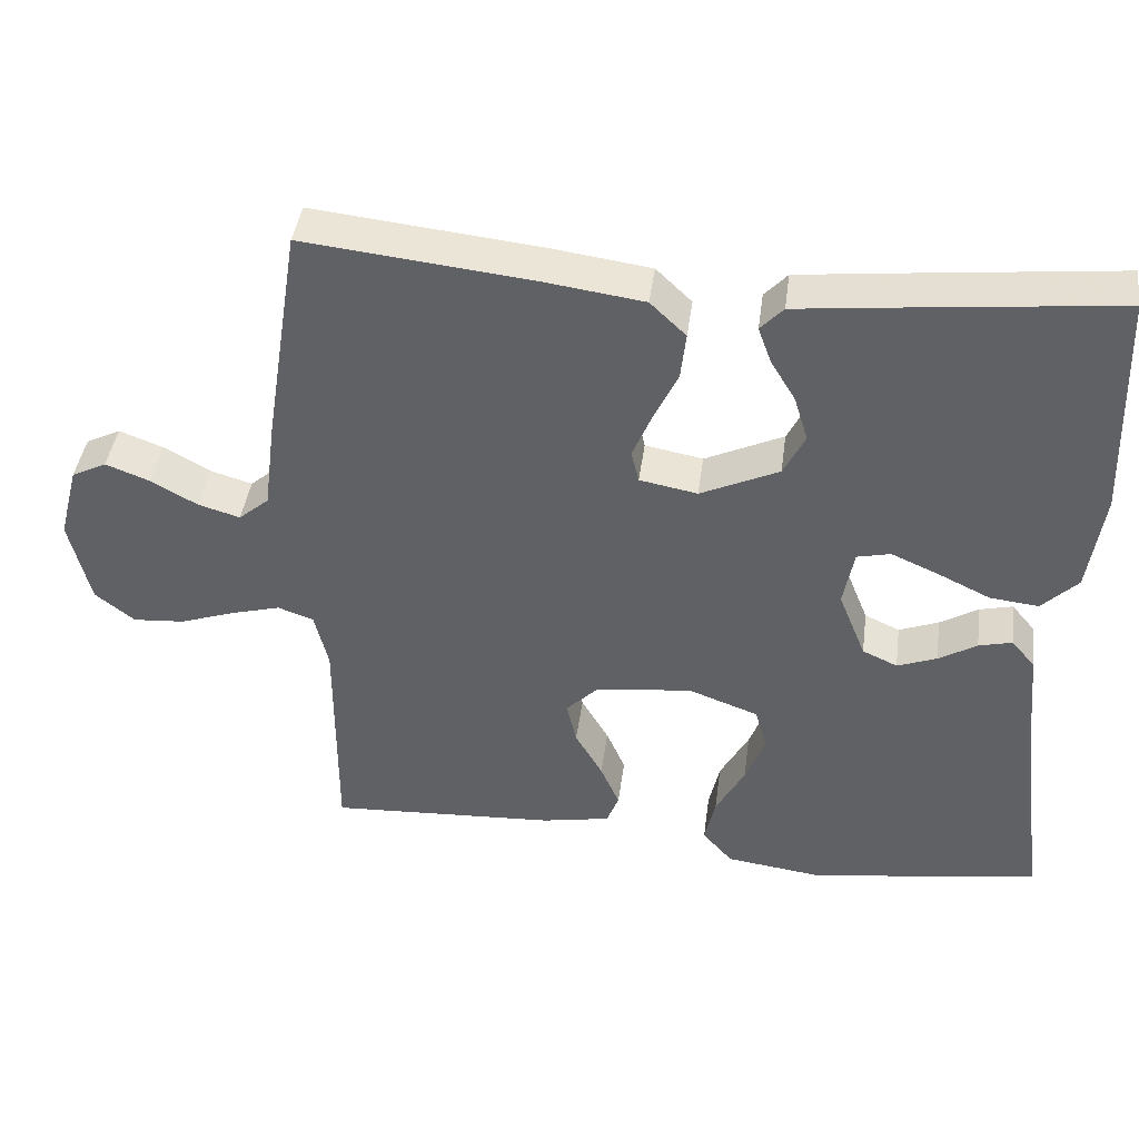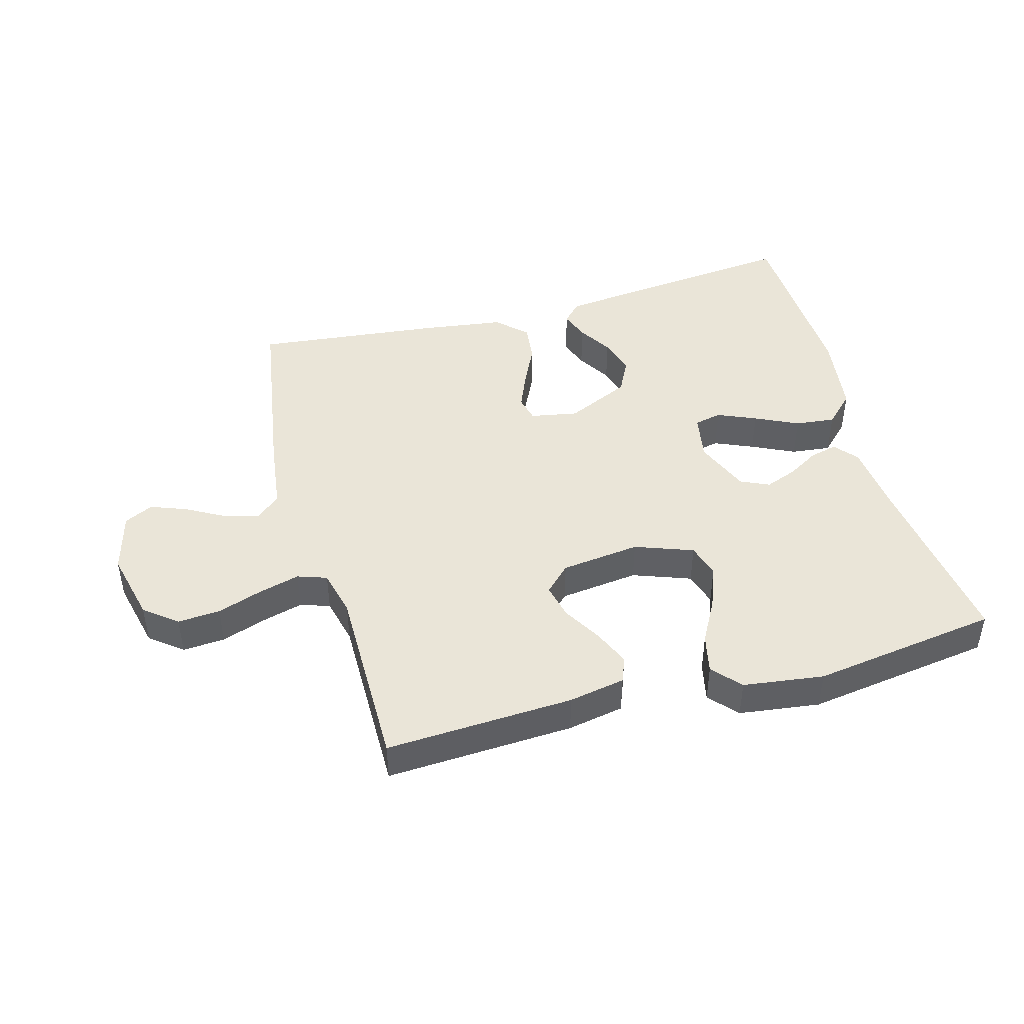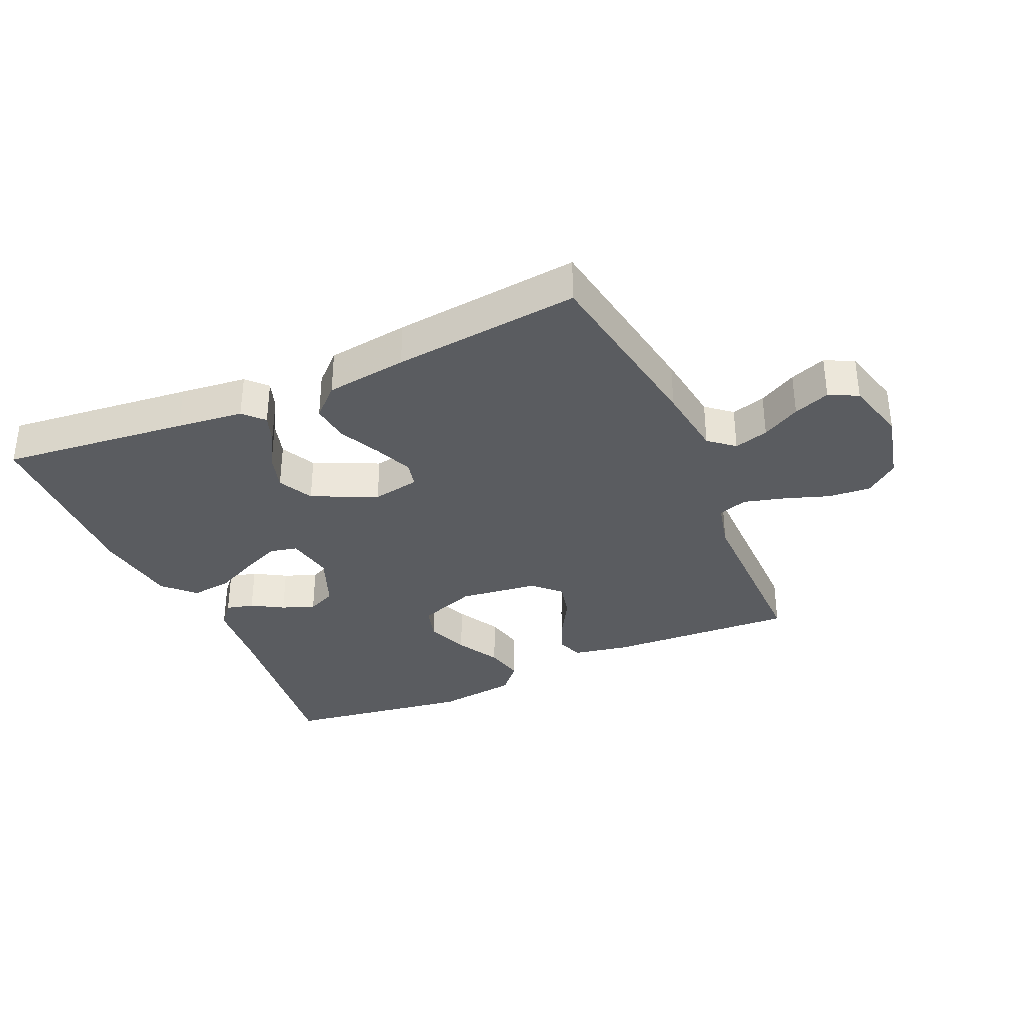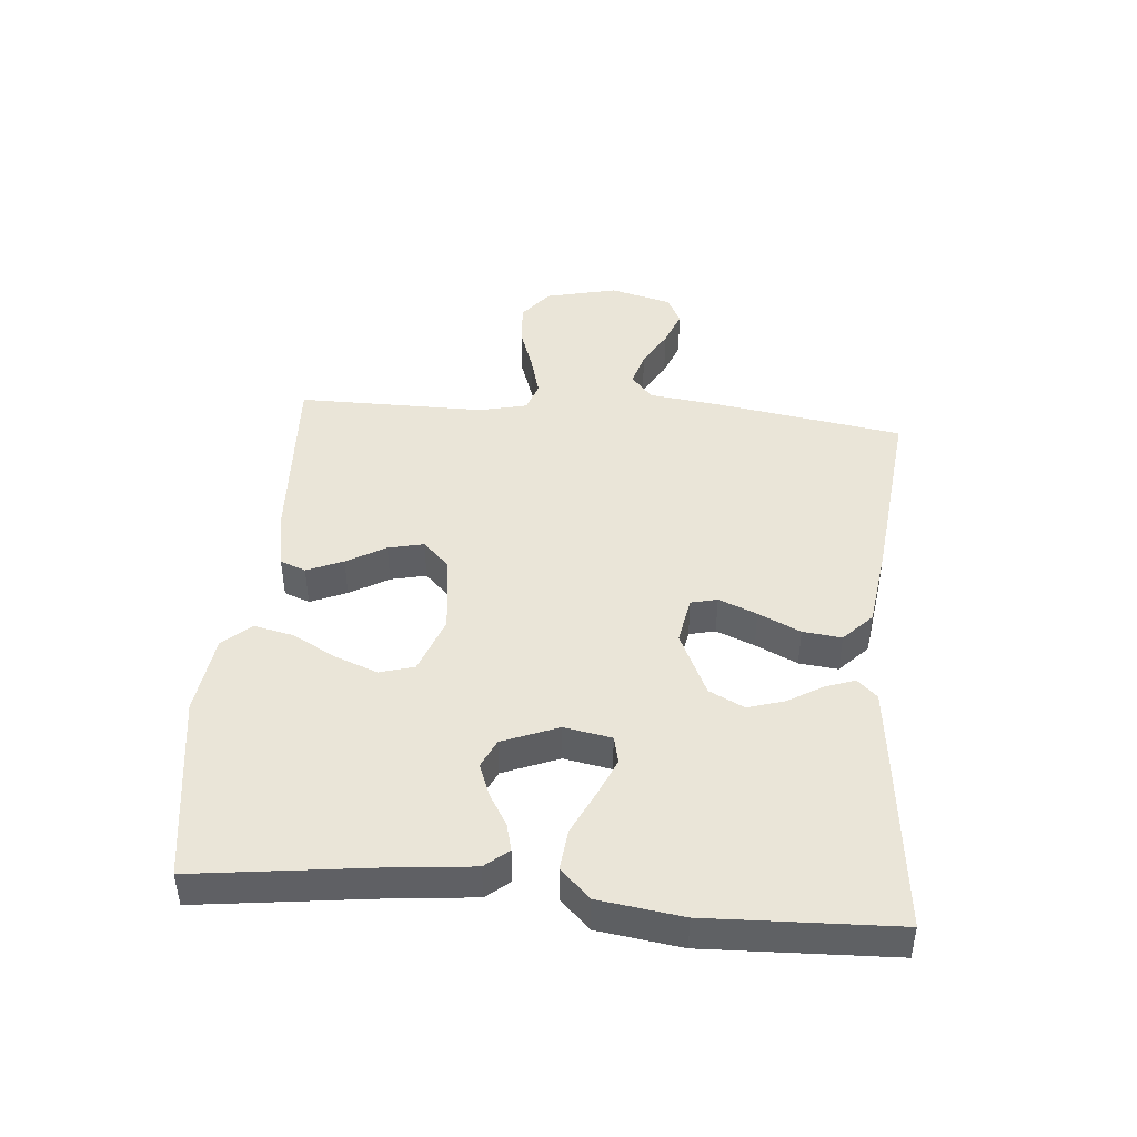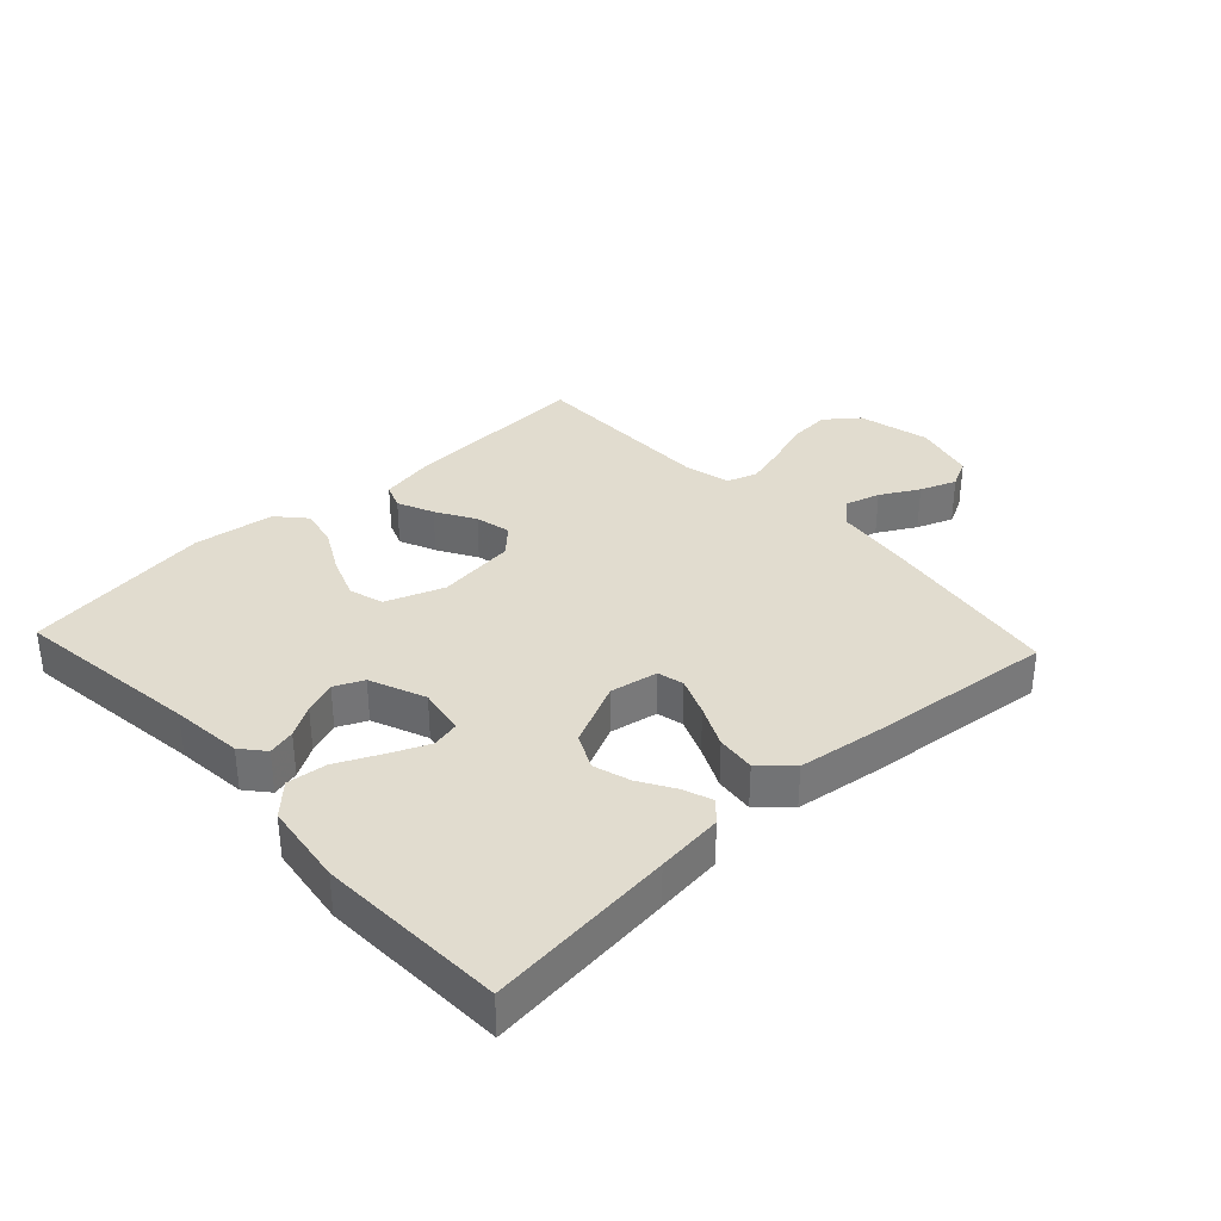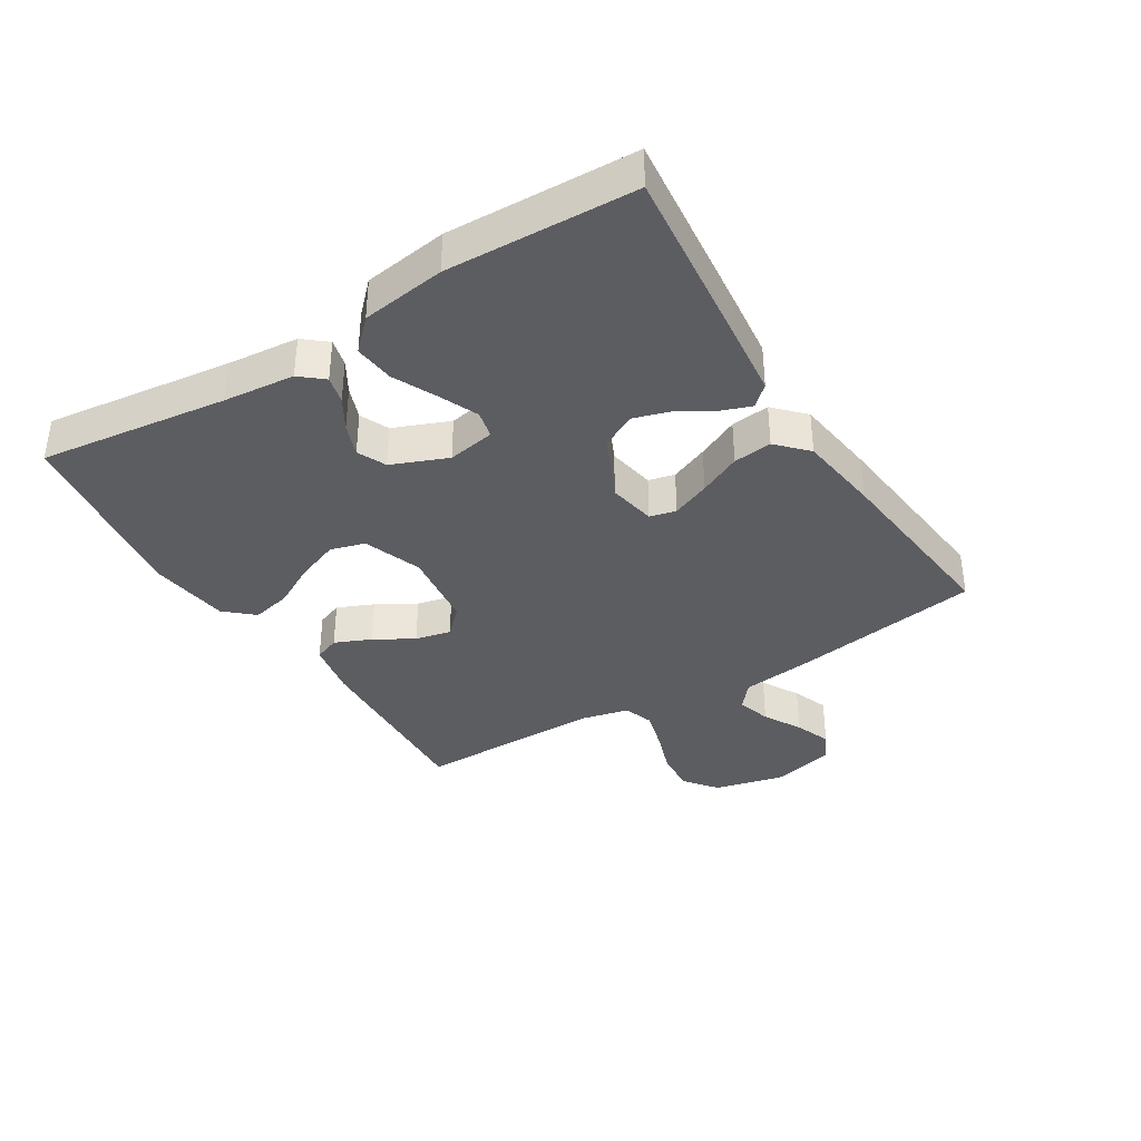
<metadata>
{"format":"obj","ext":"obj","renderer":"f3d","projection":"perspective","resolution":1024,"background":"white","views":[{"elev":42.1,"azim":-172.4,"up":"+Z"},{"elev":44.8,"azim":164.6,"up":"+Y"},{"elev":-34.3,"azim":24.0,"up":"+Y"},{"elev":44.6,"azim":-85.0,"up":"+Y"},{"elev":34.2,"azim":-43.0,"up":"+Y"},{"elev":-36.7,"azim":-58.3,"up":"+Y"}]}
</metadata>
<code>
v 0.5 0.07 -0.5
v 0.2 0.07 -0.484
v 0.11 0.07 -0.467
v 0.094 0.07 -0.426
v 0.119 0.07 -0.368
v 0.155 0.07 -0.306
v 0.168 0.07 -0.249
v 0.127 0.07 -0.208
v 0 0.07 -0.192
v -0.093 0.07 -0.226
v -0.109 0.07 -0.281
v -0.083 0.07 -0.349
v -0.045 0.07 -0.419
v -0.031 0.07 -0.482
v -0.071 0.07 -0.527
v -0.2 0.07 -0.544
v -0.5 0.07 -0.5
v -0.462 0.07 -0.2
v -0.451 0.07 -0.086
v -0.42 0.07 -0.049
v -0.376 0.07 -0.06
v -0.326 0.07 -0.09
v -0.274 0.07 -0.11
v -0.228 0.07 -0.089
v -0.192 0.07 0
v -0.206 0.07 0.076
v -0.25 0.07 0.086
v -0.312 0.07 0.059
v -0.381 0.07 0.026
v -0.445 0.07 0.019
v -0.492 0.07 0.066
v -0.511 0.07 0.2
v -0.5 0.07 0.5
v -0.2 0.07 0.468
v -0.093 0.07 0.456
v -0.063 0.07 0.424
v -0.08 0.07 0.377
v -0.113 0.07 0.322
v -0.131 0.07 0.263
v -0.103 0.07 0.207
v 0 0.07 0.159
v 0.076 0.07 0.173
v 0.086 0.07 0.215
v 0.061 0.07 0.276
v 0.029 0.07 0.343
v 0.022 0.07 0.405
v 0.069 0.07 0.45
v 0.2 0.07 0.468
v 0.5 0.07 0.5
v 0.548 0.07 0.2
v 0.563 0.07 0.084
v 0.603 0.07 0.05
v 0.658 0.07 0.066
v 0.719 0.07 0.1
v 0.777 0.07 0.122
v 0.823 0.07 0.099
v 0.849 0.07 0
v 0.822 0.07 -0.115
v 0.77 0.07 -0.156
v 0.702 0.07 -0.151
v 0.63 0.07 -0.126
v 0.564 0.07 -0.108
v 0.517 0.07 -0.124
v 0.499 0.07 -0.2
v 0.5 0 -0.5
v 0.2 0 -0.484
v 0.11 0 -0.467
v 0.094 0 -0.426
v 0.119 0 -0.368
v 0.155 0 -0.306
v 0.168 0 -0.249
v 0.127 0 -0.208
v 0 0 -0.192
v -0.093 0 -0.226
v -0.109 0 -0.281
v -0.083 0 -0.349
v -0.045 0 -0.419
v -0.031 0 -0.482
v -0.071 0 -0.527
v -0.2 0 -0.544
v -0.5 0 -0.5
v -0.462 0 -0.2
v -0.451 0 -0.086
v -0.42 0 -0.049
v -0.376 0 -0.06
v -0.326 0 -0.09
v -0.274 0 -0.11
v -0.228 0 -0.089
v -0.192 0 0
v -0.206 0 0.076
v -0.25 0 0.086
v -0.312 0 0.059
v -0.381 0 0.026
v -0.445 0 0.019
v -0.492 0 0.066
v -0.511 0 0.2
v -0.5 0 0.5
v -0.2 0 0.468
v -0.093 0 0.456
v -0.063 0 0.424
v -0.08 0 0.377
v -0.113 0 0.322
v -0.131 0 0.263
v -0.103 0 0.207
v 0 0 0.159
v 0.076 0 0.173
v 0.086 0 0.215
v 0.061 0 0.276
v 0.029 0 0.343
v 0.022 0 0.405
v 0.069 0 0.45
v 0.2 0 0.468
v 0.5 0 0.5
v 0.548 0 0.2
v 0.563 0 0.084
v 0.603 0 0.05
v 0.658 0 0.066
v 0.719 0 0.1
v 0.777 0 0.122
v 0.823 0 0.099
v 0.849 0 0
v 0.822 0 -0.115
v 0.77 0 -0.156
v 0.702 0 -0.151
v 0.63 0 -0.126
v 0.564 0 -0.108
v 0.517 0 -0.124
v 0.499 0 -0.2
f 58 59 60 61
f 58 61 62
f 57 58 62
f 56 57 62 63
f 53 54 55 56
f 52 53 56 63
f 48 49 50 51
f 46 47 48 51
f 44 45 46 51
f 43 44 51 52
f 42 43 52 63
f 35 36 37 38
f 35 38 39
f 34 35 39
f 33 34 39
f 32 33 39 40
f 28 29 30 31
f 27 28 31 32
f 26 27 32 40
f 19 20 21 22
f 18 19 22 23
f 17 18 23 24
f 15 16 17 24
f 12 13 14 15
f 11 12 15 24
f 3 4 5 6
f 1 2 3 6
f 64 1 6 7
f 41 42 63 64
f 41 64 7 8
f 25 26 40 41
f 25 41 8 9
f 10 11 24 25
f 9 10 25
f 125 124 123 122
f 126 125 122
f 126 122 121
f 127 126 121 120
f 120 119 118 117
f 127 120 117 116
f 115 114 113 112
f 115 112 111 110
f 115 110 109 108
f 116 115 108 107
f 127 116 107 106
f 102 101 100 99
f 103 102 99
f 103 99 98
f 103 98 97
f 104 103 97 96
f 95 94 93 92
f 96 95 92 91
f 104 96 91 90
f 86 85 84 83
f 87 86 83 82
f 88 87 82 81
f 88 81 80 79
f 79 78 77 76
f 88 79 76 75
f 70 69 68 67
f 70 67 66 65
f 71 70 65 128
f 128 127 106 105
f 72 71 128 105
f 105 104 90 89
f 73 72 105 89
f 89 88 75 74
f 89 74 73
f 1 65 66 2
f 2 66 67 3
f 3 67 68 4
f 4 68 69 5
f 5 69 70 6
f 6 70 71 7
f 7 71 72 8
f 8 72 73 9
f 9 73 74 10
f 10 74 75 11
f 11 75 76 12
f 12 76 77 13
f 13 77 78 14
f 14 78 79 15
f 15 79 80 16
f 16 80 81 17
f 17 81 82 18
f 18 82 83 19
f 19 83 84 20
f 20 84 85 21
f 21 85 86 22
f 22 86 87 23
f 23 87 88 24
f 24 88 89 25
f 25 89 90 26
f 26 90 91 27
f 27 91 92 28
f 28 92 93 29
f 29 93 94 30
f 30 94 95 31
f 31 95 96 32
f 32 96 97 33
f 33 97 98 34
f 34 98 99 35
f 35 99 100 36
f 36 100 101 37
f 37 101 102 38
f 38 102 103 39
f 39 103 104 40
f 40 104 105 41
f 41 105 106 42
f 42 106 107 43
f 43 107 108 44
f 44 108 109 45
f 45 109 110 46
f 46 110 111 47
f 47 111 112 48
f 48 112 113 49
f 49 113 114 50
f 50 114 115 51
f 51 115 116 52
f 52 116 117 53
f 53 117 118 54
f 54 118 119 55
f 55 119 120 56
f 56 120 121 57
f 57 121 122 58
f 58 122 123 59
f 59 123 124 60
f 60 124 125 61
f 61 125 126 62
f 62 126 127 63
f 63 127 128 64
f 64 128 65 1

</code>
